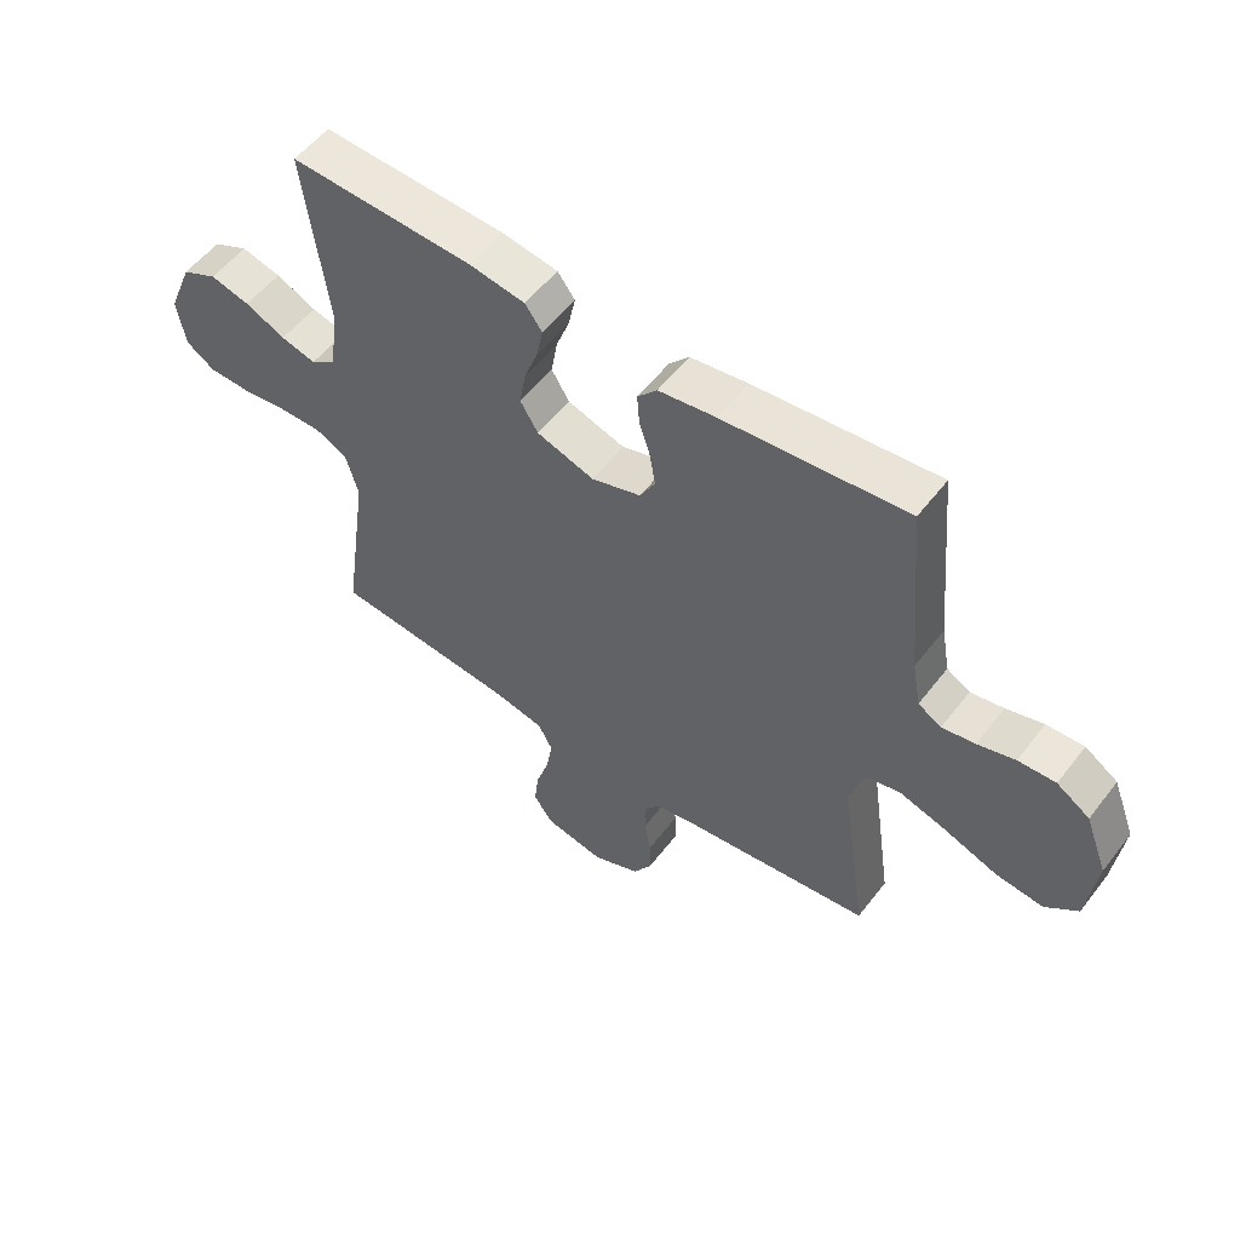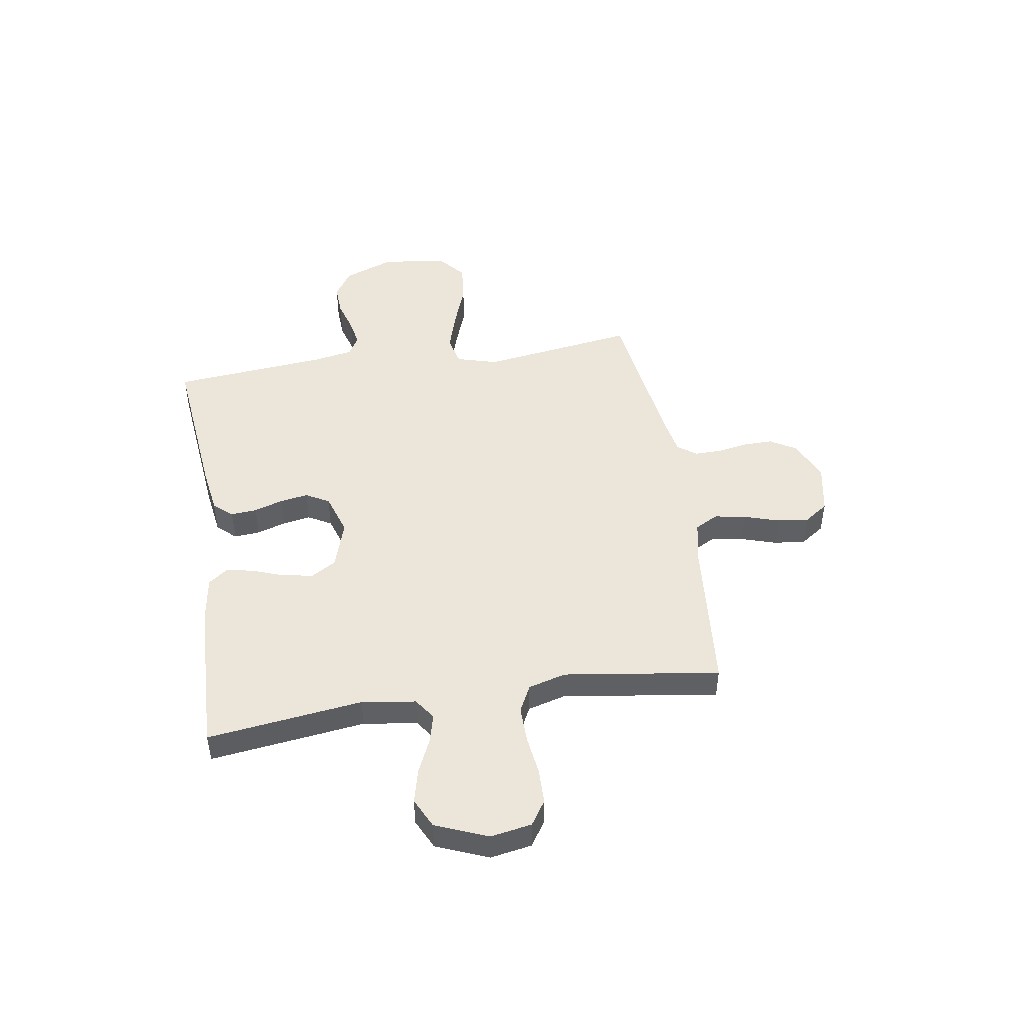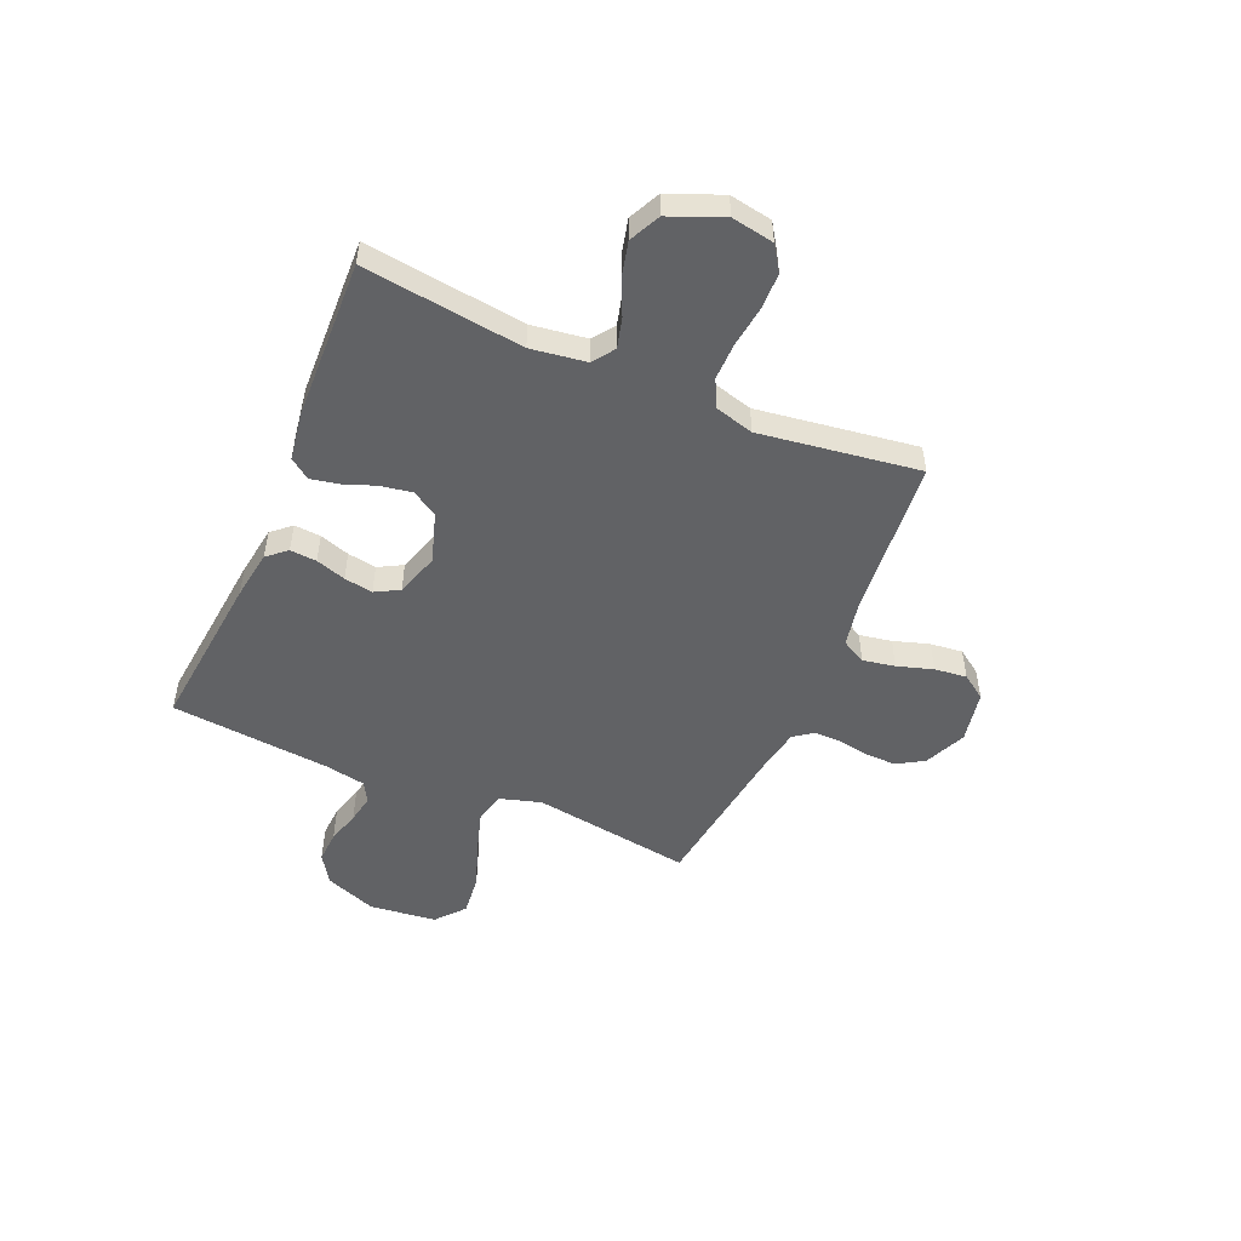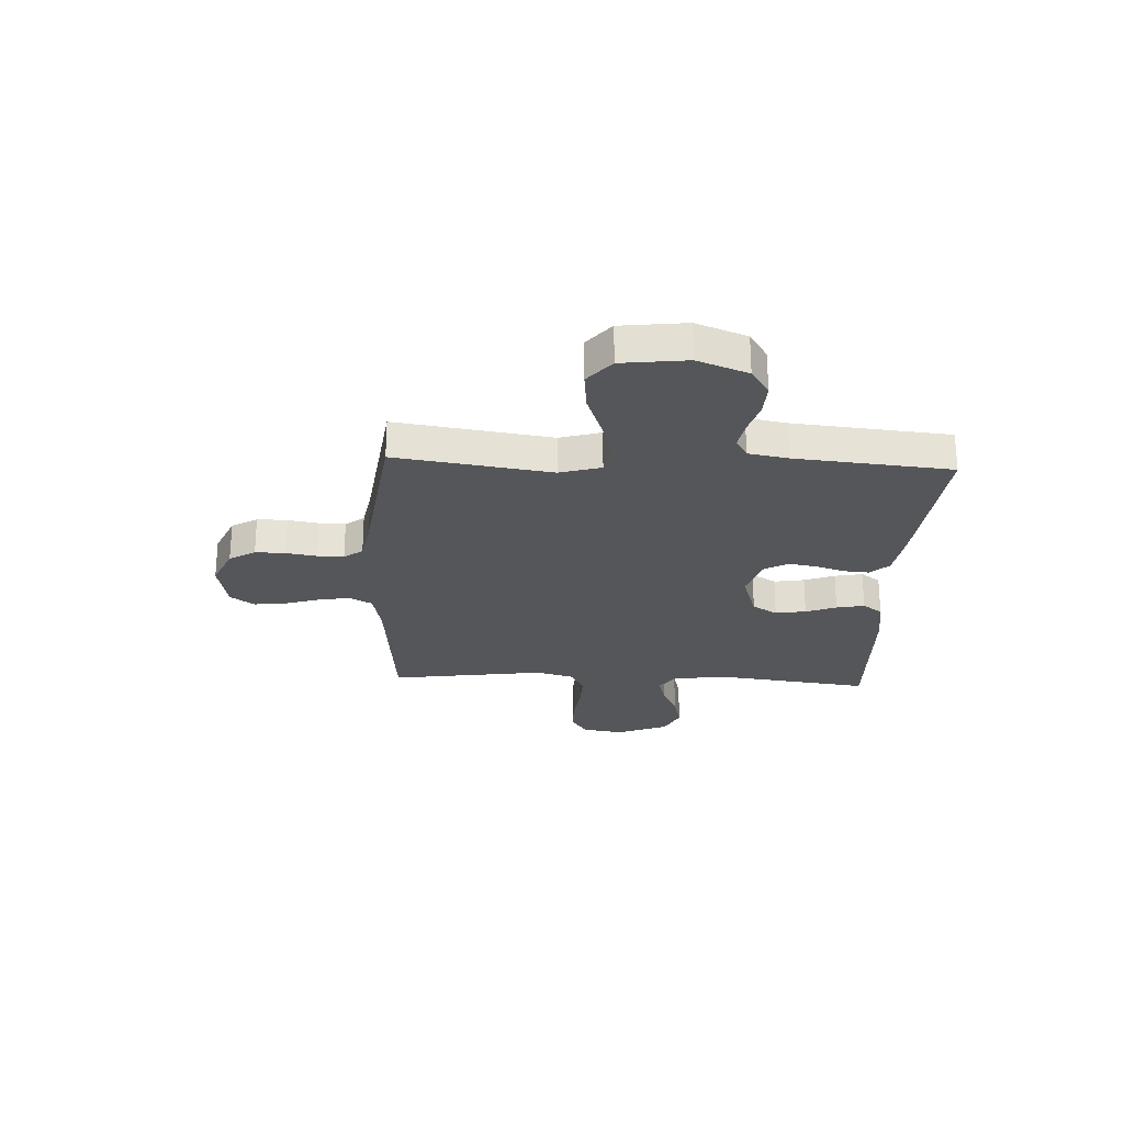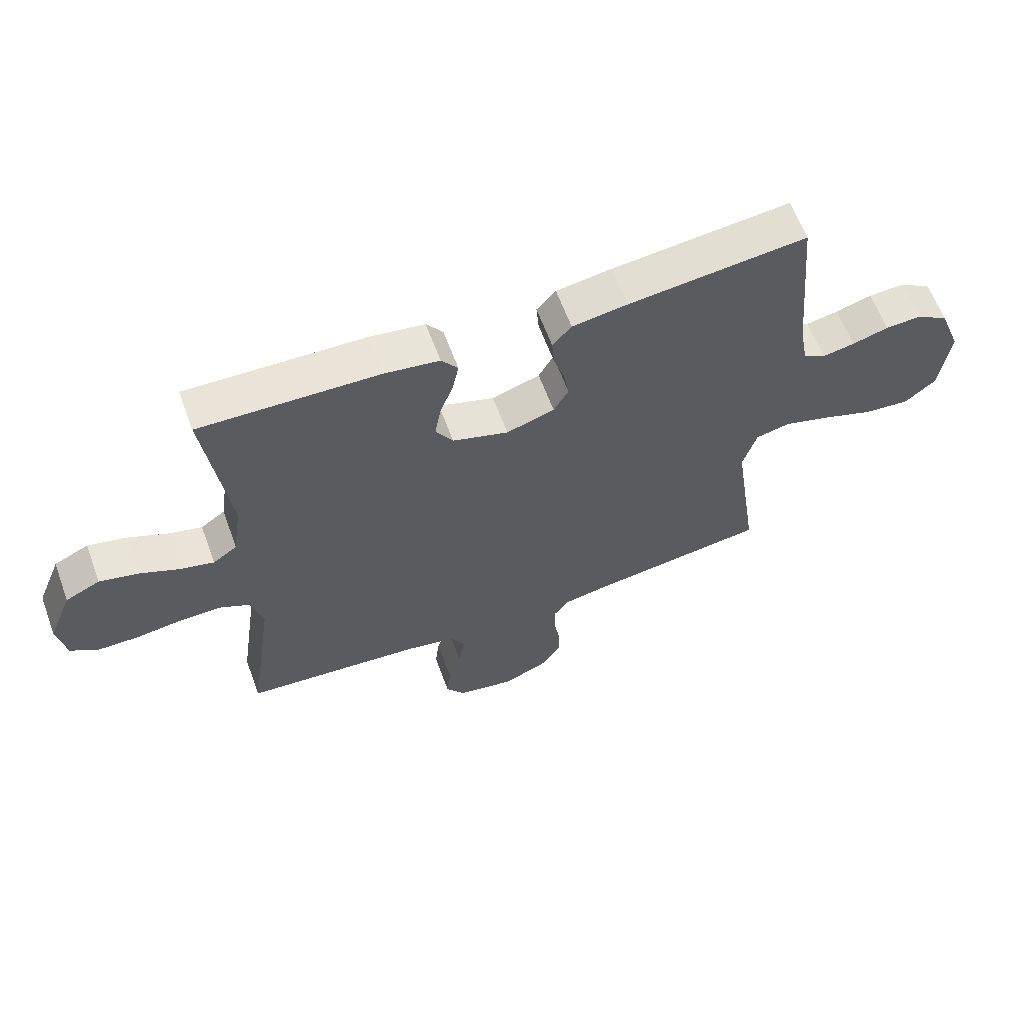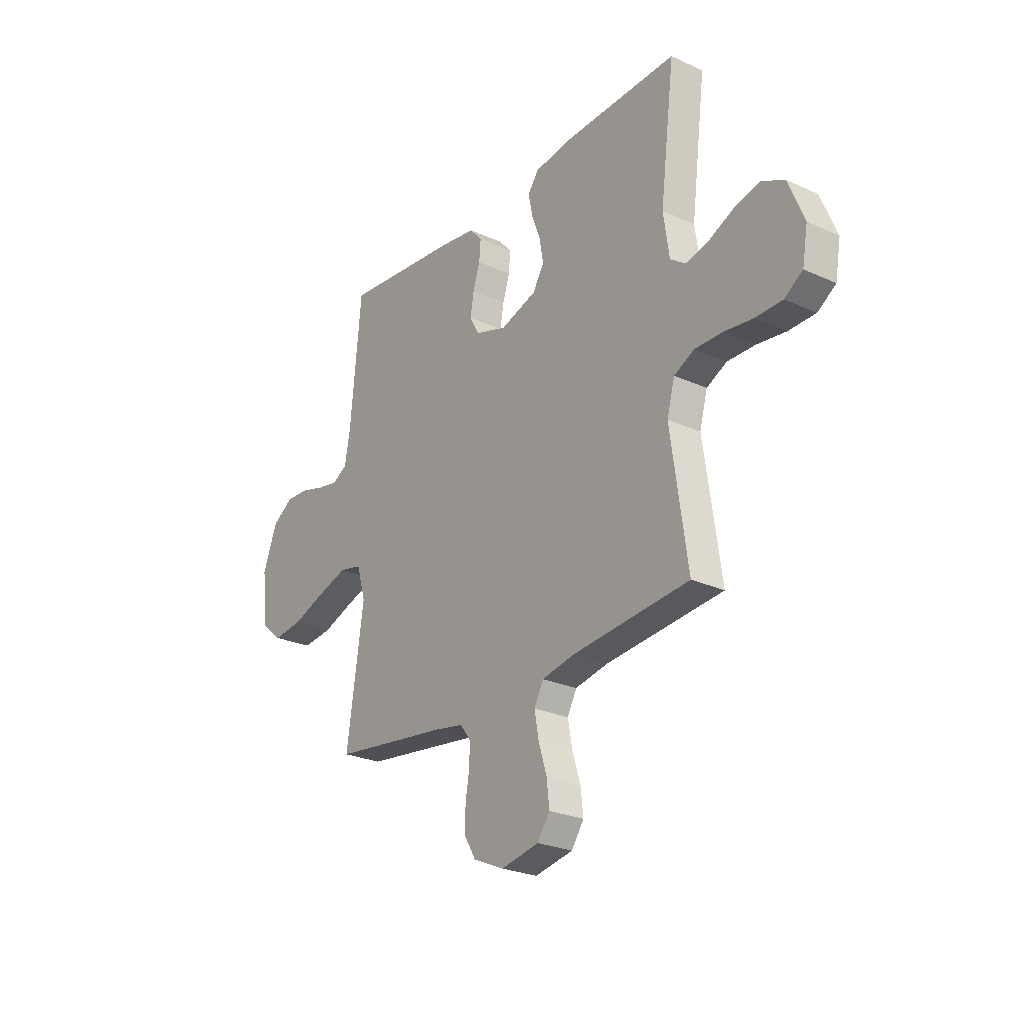
<metadata>
{"format":"obj","ext":"obj","renderer":"f3d","projection":"perspective","resolution":1024,"background":"white","views":[{"elev":55.0,"azim":-143.0,"up":"+Z"},{"elev":47.1,"azim":81.0,"up":"+Y"},{"elev":-50.6,"azim":66.7,"up":"+Y"},{"elev":-25.6,"azim":-92.7,"up":"+Y"},{"elev":62.4,"azim":159.8,"up":"+Z"},{"elev":-25.6,"azim":53.9,"up":"+Z"}]}
</metadata>
<code>
v 0.5 0.07 -0.5
v 0.2 0.07 -0.527
v 0.115 0.07 -0.544
v 0.091 0.07 -0.589
v 0.102 0.07 -0.65
v 0.123 0.07 -0.717
v 0.13 0.07 -0.778
v 0.098 0.07 -0.824
v 0 0.07 -0.843
v -0.079 0.07 -0.808
v -0.109 0.07 -0.758
v -0.108 0.07 -0.7
v -0.098 0.07 -0.641
v -0.097 0.07 -0.59
v -0.124 0.07 -0.554
v -0.2 0.07 -0.54
v -0.5 0.07 -0.5
v -0.456 0.07 -0.2
v -0.479 0.07 -0.121
v -0.537 0.07 -0.108
v -0.616 0.07 -0.132
v -0.702 0.07 -0.163
v -0.779 0.07 -0.171
v -0.832 0.07 -0.126
v -0.847 0.07 0
v -0.81 0.07 0.097
v -0.756 0.07 0.132
v -0.695 0.07 0.129
v -0.634 0.07 0.111
v -0.58 0.07 0.101
v -0.542 0.07 0.123
v -0.528 0.07 0.2
v -0.5 0.07 0.5
v -0.2 0.07 0.469
v -0.107 0.07 0.455
v -0.075 0.07 0.419
v -0.079 0.07 0.369
v -0.097 0.07 0.313
v -0.106 0.07 0.259
v -0.081 0.07 0.214
v 0 0.07 0.188
v 0.094 0.07 0.218
v 0.123 0.07 0.266
v 0.113 0.07 0.325
v 0.091 0.07 0.384
v 0.08 0.07 0.438
v 0.108 0.07 0.476
v 0.2 0.07 0.49
v 0.5 0.07 0.5
v 0.462 0.07 0.2
v 0.477 0.07 0.096
v 0.518 0.07 0.067
v 0.575 0.07 0.082
v 0.641 0.07 0.112
v 0.706 0.07 0.128
v 0.764 0.07 0.1
v 0.805 0.07 0
v 0.791 0.07 -0.08
v 0.744 0.07 -0.111
v 0.675 0.07 -0.112
v 0.599 0.07 -0.102
v 0.529 0.07 -0.101
v 0.477 0.07 -0.127
v 0.457 0.07 -0.2
v 0.5 0 -0.5
v 0.2 0 -0.527
v 0.115 0 -0.544
v 0.091 0 -0.589
v 0.102 0 -0.65
v 0.123 0 -0.717
v 0.13 0 -0.778
v 0.098 0 -0.824
v 0 0 -0.843
v -0.079 0 -0.808
v -0.109 0 -0.758
v -0.108 0 -0.7
v -0.098 0 -0.641
v -0.097 0 -0.59
v -0.124 0 -0.554
v -0.2 0 -0.54
v -0.5 0 -0.5
v -0.456 0 -0.2
v -0.479 0 -0.121
v -0.537 0 -0.108
v -0.616 0 -0.132
v -0.702 0 -0.163
v -0.779 0 -0.171
v -0.832 0 -0.126
v -0.847 0 0
v -0.81 0 0.097
v -0.756 0 0.132
v -0.695 0 0.129
v -0.634 0 0.111
v -0.58 0 0.101
v -0.542 0 0.123
v -0.528 0 0.2
v -0.5 0 0.5
v -0.2 0 0.469
v -0.107 0 0.455
v -0.075 0 0.419
v -0.079 0 0.369
v -0.097 0 0.313
v -0.106 0 0.259
v -0.081 0 0.214
v 0 0 0.188
v 0.094 0 0.218
v 0.123 0 0.266
v 0.113 0 0.325
v 0.091 0 0.384
v 0.08 0 0.438
v 0.108 0 0.476
v 0.2 0 0.49
v 0.5 0 0.5
v 0.462 0 0.2
v 0.477 0 0.096
v 0.518 0 0.067
v 0.575 0 0.082
v 0.641 0 0.112
v 0.706 0 0.128
v 0.764 0 0.1
v 0.805 0 0
v 0.791 0 -0.08
v 0.744 0 -0.111
v 0.675 0 -0.112
v 0.599 0 -0.102
v 0.529 0 -0.101
v 0.477 0 -0.127
v 0.457 0 -0.2
f 58 59 60 61
f 58 61 62
f 57 58 62
f 56 57 62
f 53 54 55 56
f 52 53 56 62
f 51 52 62 63
f 47 48 49 50
f 44 45 46 47
f 43 44 47 50
f 42 43 50 51
f 35 36 37 38
f 35 38 39
f 32 33 34 35
f 31 32 35 39
f 30 31 39 40
f 26 27 28 29
f 26 29 30
f 25 26 30
f 21 22 23 24
f 20 21 24 25
f 19 20 25 30
f 16 17 18
f 15 16 18 19
f 10 11 12 13
f 10 13 14
f 9 10 14
f 8 9 14
f 5 6 7 8
f 4 5 8 14
f 3 4 14 15
f 64 1 2
f 41 42 51 63
f 40 41 63 64
f 19 30 40 64
f 15 19 64
f 2 3 15 64
f 125 124 123 122
f 126 125 122
f 126 122 121
f 126 121 120
f 120 119 118 117
f 126 120 117 116
f 127 126 116 115
f 114 113 112 111
f 111 110 109 108
f 114 111 108 107
f 115 114 107 106
f 102 101 100 99
f 103 102 99
f 99 98 97 96
f 103 99 96 95
f 104 103 95 94
f 93 92 91 90
f 94 93 90
f 94 90 89
f 88 87 86 85
f 89 88 85 84
f 94 89 84 83
f 82 81 80
f 83 82 80 79
f 77 76 75 74
f 78 77 74
f 78 74 73
f 78 73 72
f 72 71 70 69
f 78 72 69 68
f 79 78 68 67
f 66 65 128
f 127 115 106 105
f 128 127 105 104
f 128 104 94 83
f 128 83 79
f 128 79 67 66
f 1 65 66 2
f 2 66 67 3
f 3 67 68 4
f 4 68 69 5
f 5 69 70 6
f 6 70 71 7
f 7 71 72 8
f 8 72 73 9
f 9 73 74 10
f 10 74 75 11
f 11 75 76 12
f 12 76 77 13
f 13 77 78 14
f 14 78 79 15
f 15 79 80 16
f 16 80 81 17
f 17 81 82 18
f 18 82 83 19
f 19 83 84 20
f 20 84 85 21
f 21 85 86 22
f 22 86 87 23
f 23 87 88 24
f 24 88 89 25
f 25 89 90 26
f 26 90 91 27
f 27 91 92 28
f 28 92 93 29
f 29 93 94 30
f 30 94 95 31
f 31 95 96 32
f 32 96 97 33
f 33 97 98 34
f 34 98 99 35
f 35 99 100 36
f 36 100 101 37
f 37 101 102 38
f 38 102 103 39
f 39 103 104 40
f 40 104 105 41
f 41 105 106 42
f 42 106 107 43
f 43 107 108 44
f 44 108 109 45
f 45 109 110 46
f 46 110 111 47
f 47 111 112 48
f 48 112 113 49
f 49 113 114 50
f 50 114 115 51
f 51 115 116 52
f 52 116 117 53
f 53 117 118 54
f 54 118 119 55
f 55 119 120 56
f 56 120 121 57
f 57 121 122 58
f 58 122 123 59
f 59 123 124 60
f 60 124 125 61
f 61 125 126 62
f 62 126 127 63
f 63 127 128 64
f 64 128 65 1

</code>
